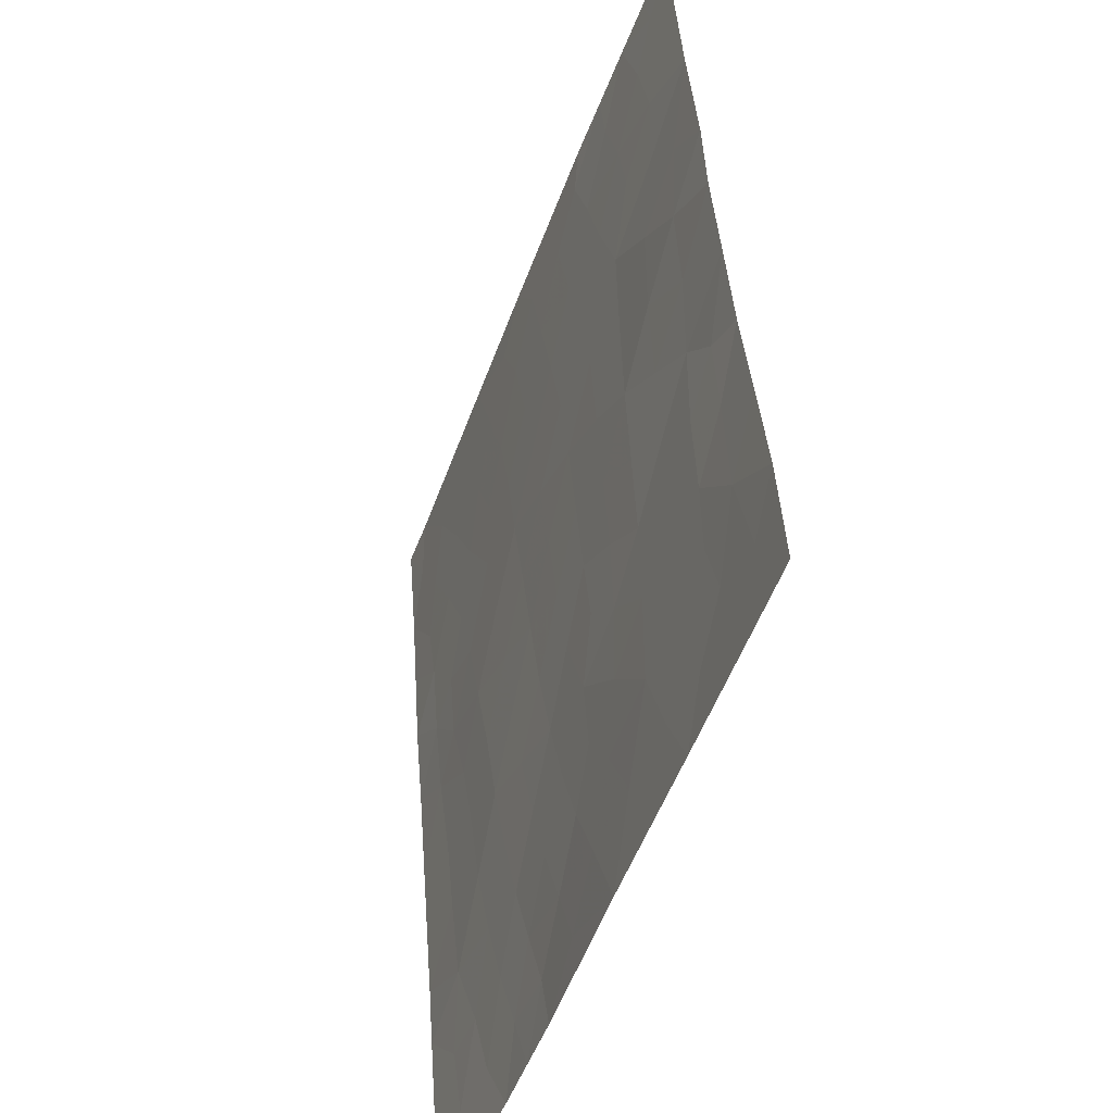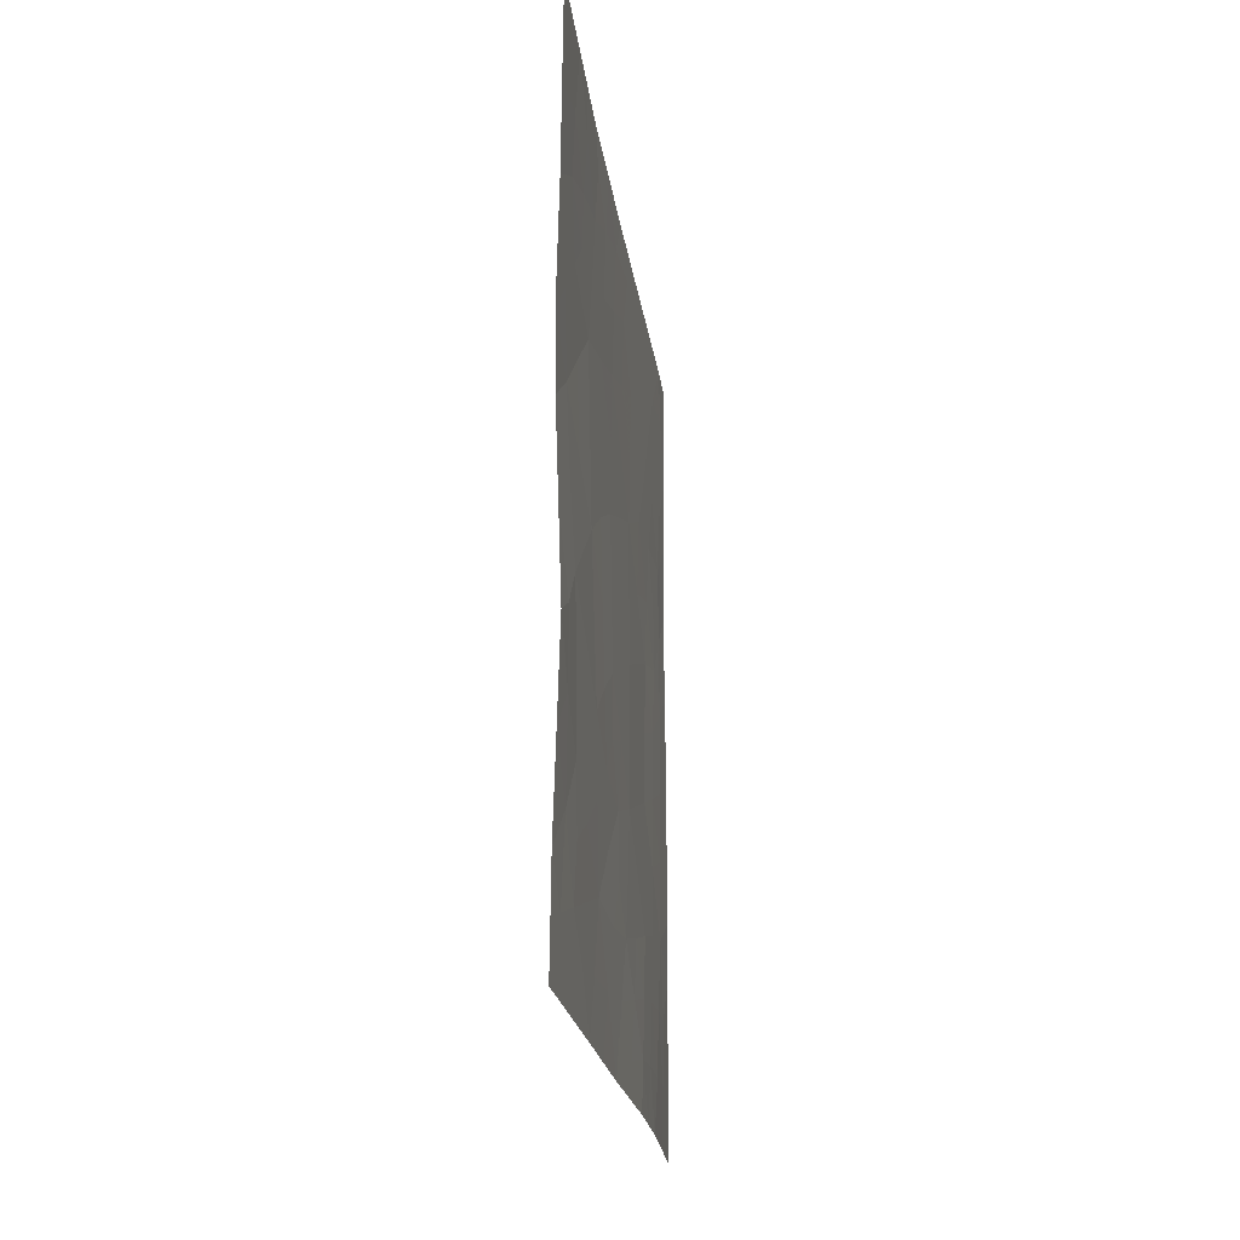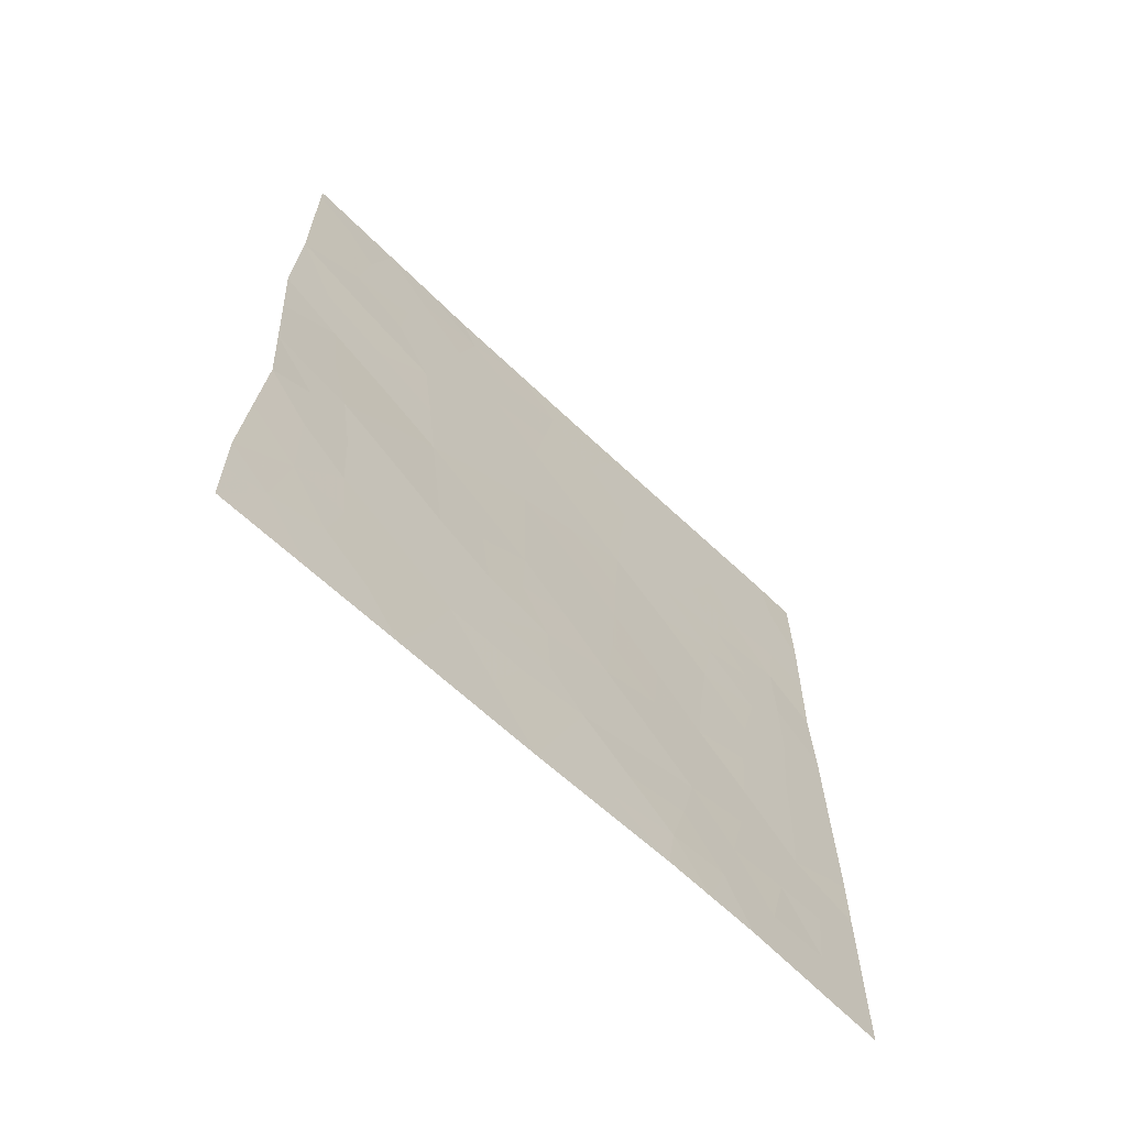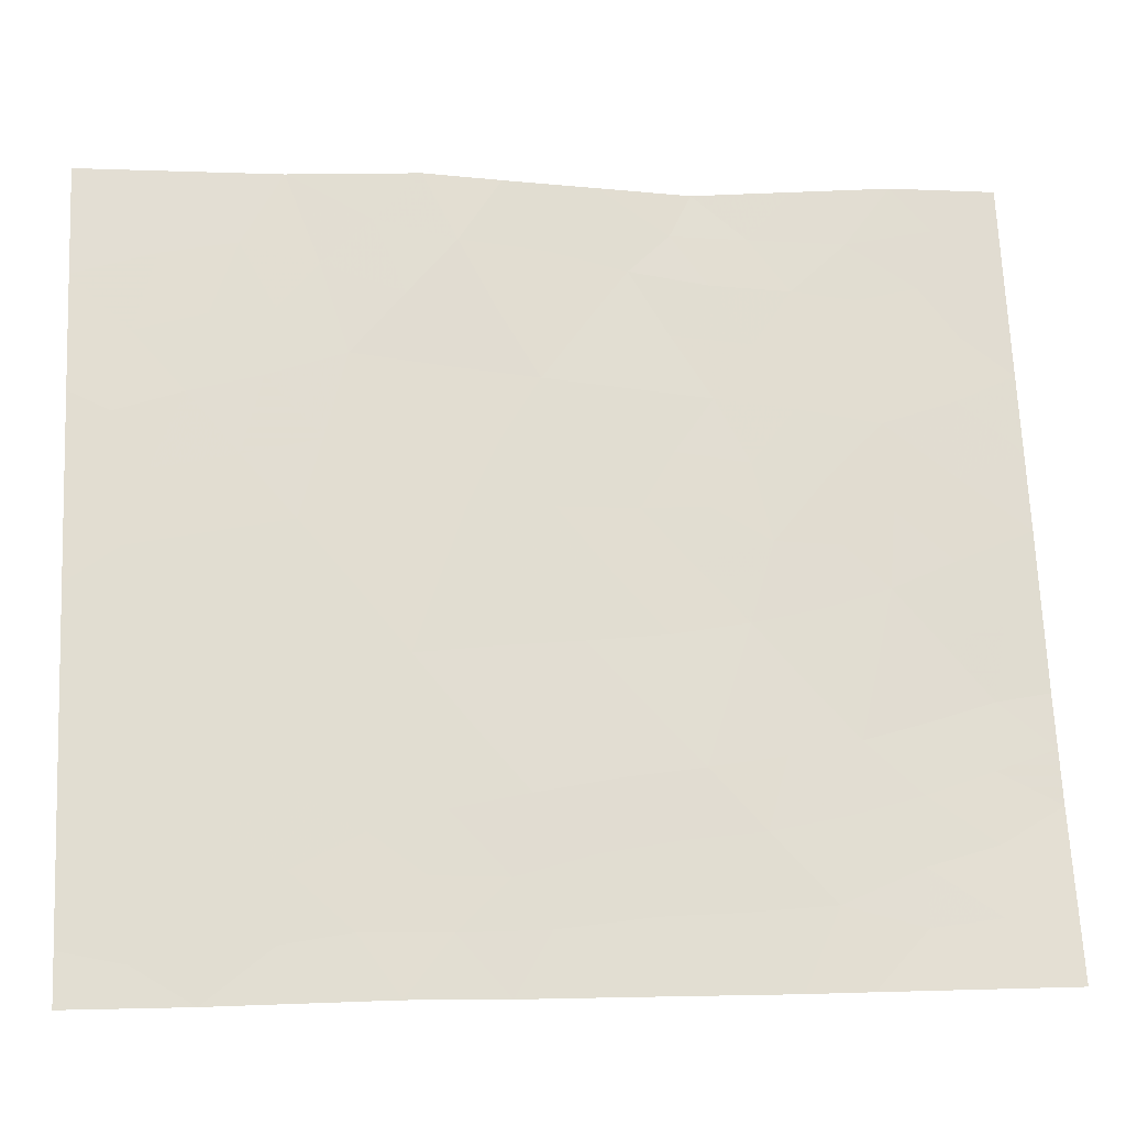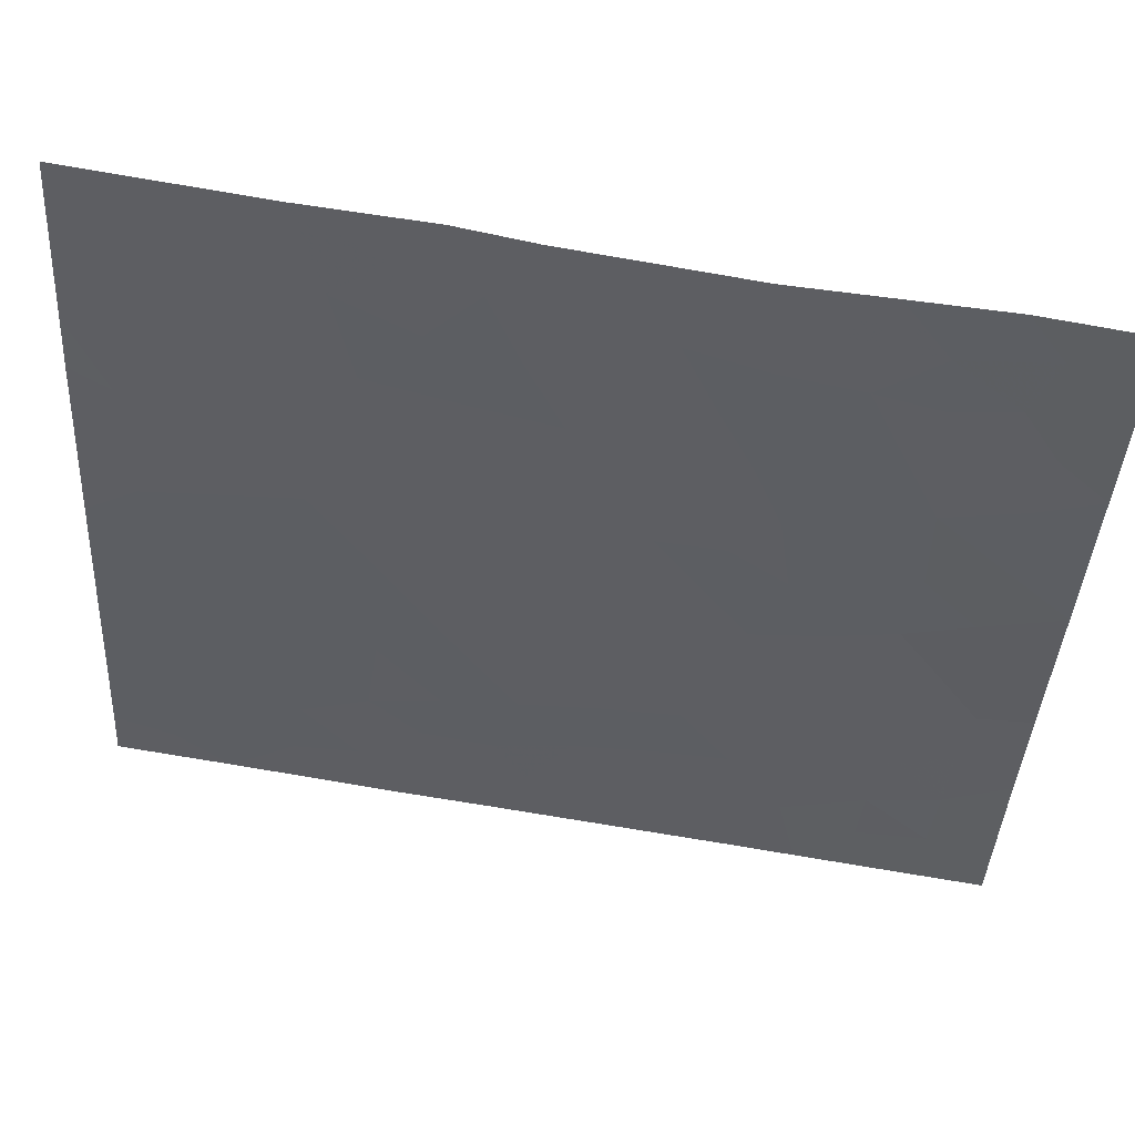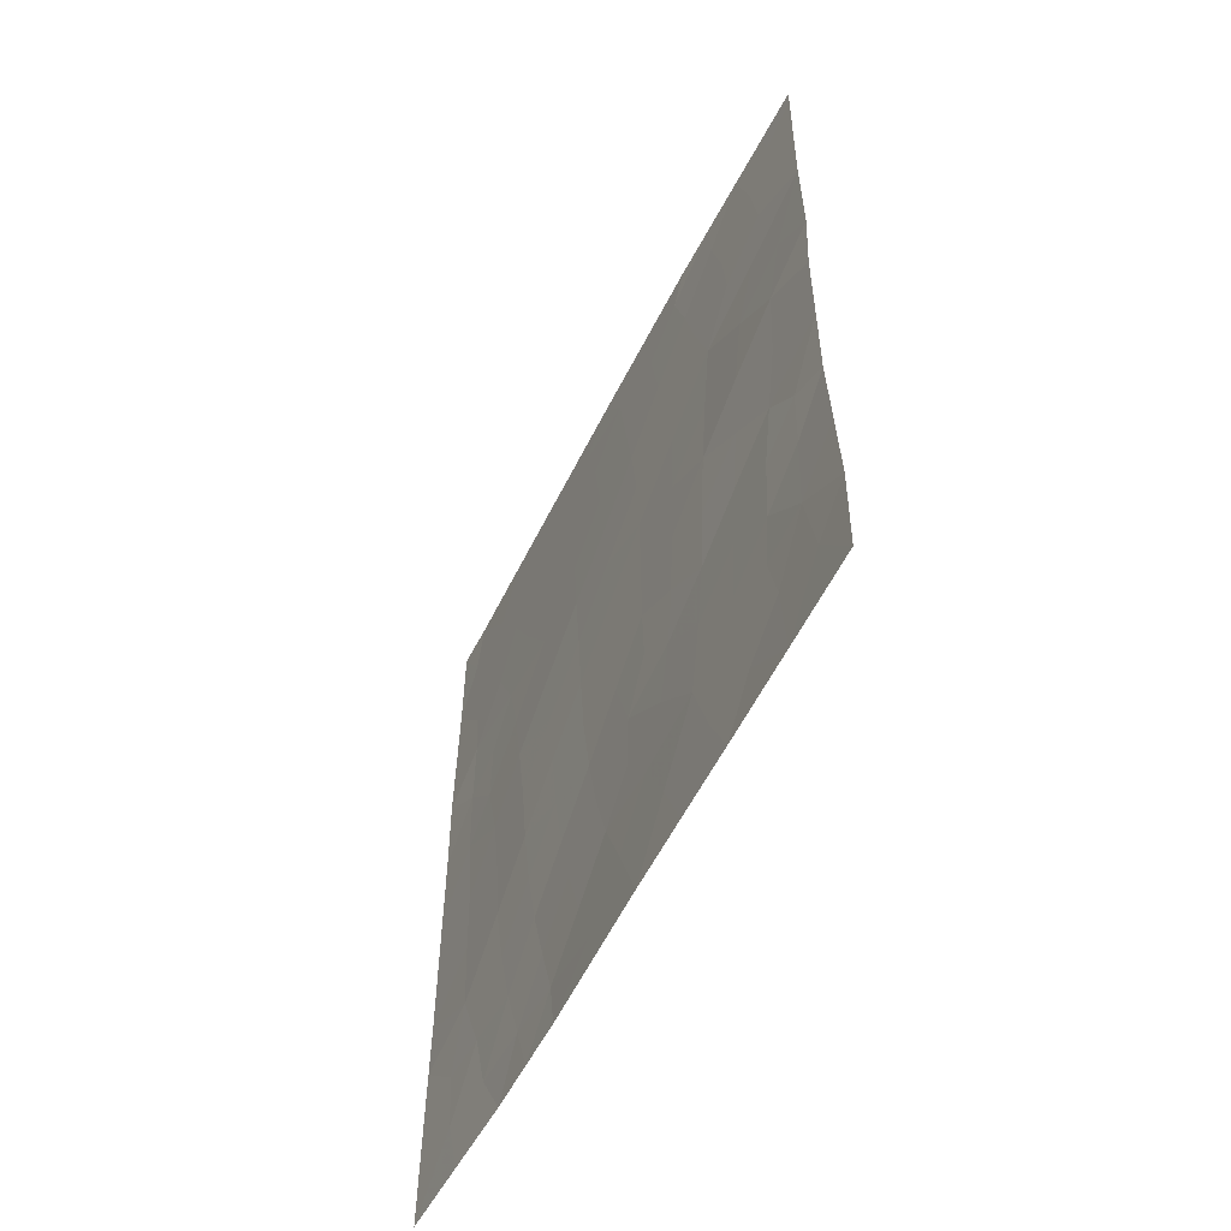
<metadata>
{"format":"obj","ext":"obj","renderer":"f3d","projection":"perspective","resolution":1024,"background":"white","views":[{"elev":40.3,"azim":-4.1,"up":"+Z"},{"elev":-22.0,"azim":27.2,"up":"+Y"},{"elev":-65.3,"azim":66.0,"up":"+Y"},{"elev":-0.8,"azim":-98.0,"up":"+Z"},{"elev":70.1,"azim":-80.6,"up":"+Z"},{"elev":-57.0,"azim":-6.7,"up":"+Y"}]}
</metadata>
<code>
v -104.4 -48.82 87.04
v -105.1 -48.17 85.23
v -105 -38 85.55
v -106.9 -49.15 80.06
v -103.9 -38.26 88.44
v -106.7 -43.51 80.73
v -106 -46.29 82.72
v -105.6 -50 83.86
v -104 -45.92 88.25
v -104.4 -45.03 87.2
v -104.9 -50 85.87
v -107.5 -46.58 78.42
v -107.5 -44.47 78.43
v -107.2 -44.92 79.31
v -106.2 -50 81.85
v -106.3 -49.28 81.74
v -106.6 -45.62 81
v -104.6 -39.71 86.56
v -107.5 -39.6 78.43
v -107.3 -38 79.06
v -106.4 -38 81.52
v -106.5 -41.64 81.38
v -106.2 -40.1 82.16
v -105.6 -40.78 83.98
v -105.5 -45 84.13
v -103.9 -38 88.44
v -107.5 -38 78.43
v -106.9 -39.77 80.33
v -107.5 -47.42 78.43
v -107.6 -50 78.44
v -104 -48.58 88.41
v -105.5 -42.85 84.16
v -104.9 -43.84 85.78
v -104.3 -42.85 87.59
v -104 -43.46 88.4
v -104 -42.42 88.47
v -106.1 -42.12 82.37
v -103.9 -40.67 88.42
v -107.6 -43.18 78.44
v -107.6 -41.91 78.46
v -105 -39.44 85.55
v -105.9 -38 83.2
v -104 -50 88.39
v -107.2 -47.1 79.4
v -106.5 -47.56 81.3
v -105 -46.03 85.54
v -104.4 -38 87.04
v -106.7 -50 80.5
v -106.1 -44.23 82.51
v -104.5 -47.14 86.97
v -104.8 -41.44 86.07
v -105.8 -48.1 83.14
v -106.6 -49.19 80.92
v -107.5 -45.53 78.43
v -106.9 -45.29 80.17
v -106.9 -46.31 80.25
v -107.2 -45.95 79.34
v -107.1 -43.22 79.78
v -107 -44.26 80.03
v -106.9 -38 80.29
v -106.7 -38.93 80.84
v -107.1 -38.86 79.78
v -106.4 -48.45 81.51
v -106.1 -47.83 82.2
v -106 -48.69 82.45
v -106.2 -41.1 82.29
v -105.9 -40.43 83.05
v -105.9 -41.46 83.18
v -104.2 -38 87.74
v -104.1 -38.56 87.84
v -107.4 -38.82 78.89
v -107.5 -38.8 78.43
v -107.3 -40.5 79.07
v -107.2 -39.7 79.4
v -107 -40.62 79.89
v -107.3 -48.16 79.12
v -104.2 -41.78 87.84
v -104.5 -42.18 86.87
v -104.4 -41.1 87.23
v -103.9 -41.55 88.44
v -107.3 -42.53 79.17
v -107.3 -43.67 79.19
v -104.6 -44.44 86.5
v -104.6 -43.32 86.66
v -106.3 -39.11 81.86
v -106.5 -39.89 81.26
v -106.4 -40.71 81.58
v -106.7 -40.69 80.8
v -107.6 -40.76 78.44
v -104.7 -45.52 86.35
v -104.9 -44.95 85.65
v -104 -44.69 88.33
v -104.2 -45.61 87.69
v -104.3 -44 87.45
v -104.2 -47.92 87.62
v -104.2 -46.63 87.66
v -104 -47.25 88.33
v -105.4 -38.99 84.58
v -105.4 -38 84.37
v -104.2 -49.09 87.83
v -104.5 -48.01 86.86
v -104 -49.29 88.4
v -104.7 -49.32 86.38
v -104.4 -50 87.13
v -106.1 -38.5 82.54
v -106 -39.33 82.88
v -106.5 -50 81.18
v -104.4 -46.07 87.03
v -105.2 -44.42 84.93
v -105.5 -43.94 84.15
v -105.2 -43.3 85.01
v -106.8 -42.49 80.56
v -106.4 -42.8 81.55
v -106.9 -41.54 80.32
v -106.5 -46.61 81.13
v -106.8 -47.31 80.42
v -104.7 -48.53 86.22
v -104.7 -47.61 86.17
v -105.8 -44.6 83.34
v -105.7 -45.63 83.42
v -106 -45.28 82.58
v -105 -47.07 85.41
v -104.7 -46.59 86.25
v -106.7 -48.27 80.64
v -106 -49.5 82.71
v -105.9 -50 82.86
v -105.9 -47.24 82.9
v -106.2 -46.92 81.99
v -104.7 -38 86.3
v -104.7 -38.77 86.32
v -104.3 -39.09 87.34
v -107.1 -50 79.47
v -107.2 -49.09 79.22
v -106.1 -43.17 82.45
v -106.4 -43.86 81.65
v -106.3 -45.95 81.84
v -106.3 -44.93 81.74
v -106.7 -44.58 80.89
v -105.2 -45.47 84.85
v -105 -49.18 85.53
v -105.7 -48.96 83.48
v -105.3 -49.1 84.53
v -105.5 -48.22 84.12
v -105.6 -39.73 83.82
v -105.3 -40.09 84.77
v -104.6 -40.54 86.64
v -104.9 -40.4 85.77
v -105.8 -42.48 83.27
v -105.8 -43.54 83.32
v -105.5 -41.8 84.11
v -105.2 -50 84.87
v -103.9 -39.46 88.43
v -104.3 -40.09 87.49
v -107.5 -48.71 78.43
v -104.9 -42.68 85.91
v -105.2 -42.17 85.06
v -105.3 -47.39 84.51
v -105.3 -46.45 84.71
v -105.2 -41.11 84.98
v -105.5 -45.87 84.15
v -105.6 -46.66 83.73
v -105.6 -47.53 83.68
v -106.1 -38 82.36
v -105.7 -38.69 83.65
v -107 -48.19 79.82
v -107.3 -41.39 79.2
v -105.1 -38.54 85.3
v -107.1 -42.24 79.81
f 12 54 57
f 55 56 57
f 82 58 59
f 60 61 62
f 63 64 65
f 66 67 68
f 47 69 70
f 71 19 72
f 73 74 75
f 165 76 44
f 36 35 34
f 77 78 79
f 38 80 77
f 94 83 84
f 61 85 86
f 87 88 86
f 90 91 83
f 92 93 10
f 95 96 97
f 100 1 95
f 103 1 104
f 105 106 85
f 48 53 107
f 22 87 66
f 96 108 93
f 13 39 82
f 109 110 111
f 81 168 58
f 22 113 112
f 56 115 116
f 101 117 118
f 119 120 121
f 122 123 118
f 165 116 124
f 8 126 125
f 62 74 71
f 53 124 63
f 127 64 128
f 167 129 130
f 134 135 113
f 136 137 121
f 59 138 55
f 139 109 91
f 103 140 117
f 75 88 114
f 125 65 141
f 142 141 143
f 106 144 67
f 144 98 145
f 146 147 18
f 148 149 134
f 148 68 150
f 151 142 140
f 115 136 128
f 119 149 110
f 131 152 153
f 108 123 90
f 18 130 131
f 133 154 76
f 79 146 153
f 155 78 84
f 156 155 111
f 135 137 138
f 122 157 158
f 150 159 156
f 160 161 120
f 162 127 161
f 147 159 145
f 158 160 139
f 143 162 157
f 105 21 163
f 48 4 53
f 54 14 57
f 14 54 13
f 14 55 57
f 55 17 56
f 57 56 44
f 14 82 59
f 59 58 6
f 20 60 62
f 60 21 61
f 62 61 28
f 16 63 65
f 63 45 64
f 65 64 52
f 37 66 68
f 66 23 67
f 68 67 24
f 69 26 5
f 5 70 69
f 20 71 27
f 72 27 71
f 166 73 75
f 73 19 74
f 75 74 28
f 44 76 29
f 38 77 79
f 77 34 78
f 79 78 51
f 80 36 77
f 34 77 36
f 81 40 166
f 14 13 82
f 34 94 84
f 94 10 83
f 84 83 33
f 28 61 86
f 61 21 85
f 86 85 23
f 23 87 86
f 87 22 88
f 86 88 28
f 40 89 166
f 89 19 73
f 10 90 83
f 90 46 91
f 83 91 33
f 35 92 94
f 92 9 93
f 94 92 10
f 35 94 34
f 12 57 44
f 31 95 97
f 95 50 96
f 97 96 9
f 42 99 164
f 31 100 95
f 95 1 101
f 95 101 50
f 43 100 102
f 102 100 31
f 11 103 104
f 104 1 100
f 104 100 43
f 21 105 85
f 85 106 23
f 53 16 107
f 15 107 16
f 37 22 66
f 66 87 23
f 9 96 93
f 96 50 108
f 93 108 10
f 33 109 111
f 109 25 110
f 111 110 32
f 29 12 44
f 58 112 6
f 22 37 113
f 112 113 6
f 112 114 22
f 44 56 116
f 56 17 115
f 116 115 45
f 50 101 118
f 101 1 117
f 118 117 2
f 49 119 121
f 119 25 120
f 121 120 7
f 2 122 118
f 122 46 123
f 118 123 50
f 4 165 124
f 165 44 116
f 124 116 45
f 15 125 126
f 125 15 16
f 20 62 71
f 62 28 74
f 71 74 19
f 16 53 63
f 53 4 124
f 63 124 45
f 7 127 128
f 127 52 64
f 128 64 45
f 167 3 129
f 129 47 130
f 167 130 41
f 47 70 131
f 48 132 4
f 132 30 133
f 37 134 113
f 134 49 135
f 113 135 6
f 7 136 121
f 136 17 137
f 121 137 49
f 14 59 55
f 59 6 138
f 55 138 17
f 46 139 91
f 139 25 109
f 91 109 33
f 1 103 117
f 103 11 140
f 117 140 2
f 75 28 88
f 114 88 22
f 8 125 141
f 125 16 65
f 141 65 52
f 2 142 143
f 142 8 141
f 143 141 52
f 23 106 67
f 67 144 24
f 24 144 145
f 144 164 98
f 145 98 41
f 146 51 147
f 18 147 41
f 37 148 134
f 148 32 149
f 134 149 49
f 32 148 150
f 148 37 68
f 150 68 24
f 11 151 140
f 151 8 142
f 140 142 2
f 45 115 128
f 115 17 136
f 128 136 7
f 25 119 110
f 119 49 149
f 110 149 32
f 153 152 38
f 10 108 90
f 108 50 123
f 90 123 46
f 18 41 130
f 131 130 47
f 133 30 154
f 76 154 29
f 38 79 153
f 79 51 146
f 153 146 18
f 33 155 84
f 155 51 78
f 84 78 34
f 32 156 111
f 156 51 155
f 111 155 33
f 6 135 138
f 135 49 137
f 138 137 17
f 46 122 158
f 122 2 157
f 158 157 161
f 32 150 156
f 150 24 159
f 156 159 51
f 98 99 167
f 98 167 41
f 25 160 120
f 120 161 7
f 162 52 127
f 161 127 7
f 41 147 145
f 147 51 159
f 145 159 24
f 46 158 139
f 158 161 160
f 139 160 25
f 2 143 157
f 143 52 162
f 157 162 161
f 163 42 105
f 164 99 98
f 4 132 133
f 18 131 153
f 165 4 133
f 133 76 165
f 70 5 152
f 106 164 144
f 131 70 152
f 164 106 105
f 166 114 168
f 166 75 114
f 40 81 39
f 81 58 82
f 3 167 99
f 168 112 58
f 42 164 105
f 112 168 114
f 166 168 81
f 166 89 73
f 82 39 81

</code>
